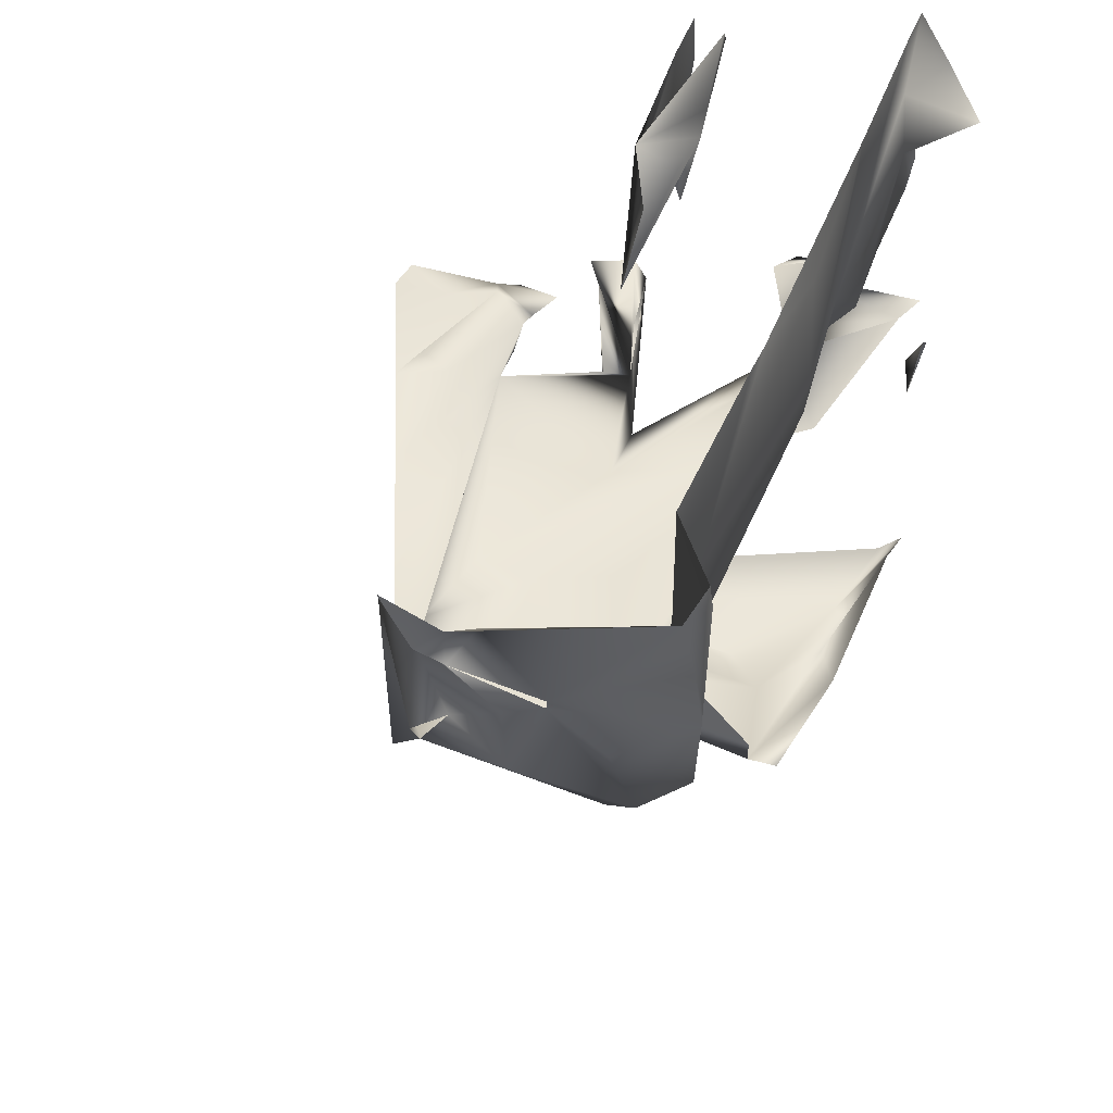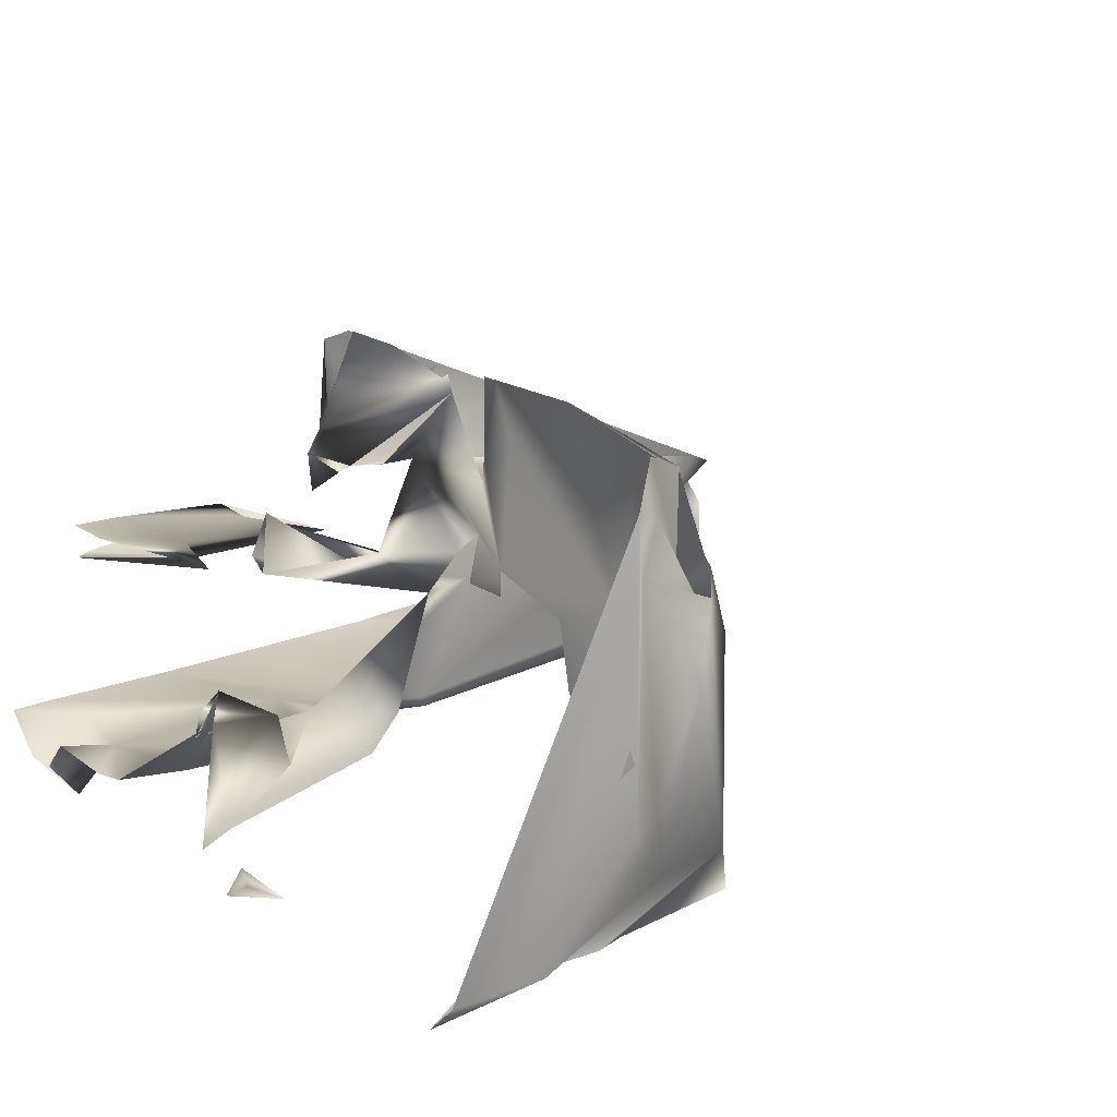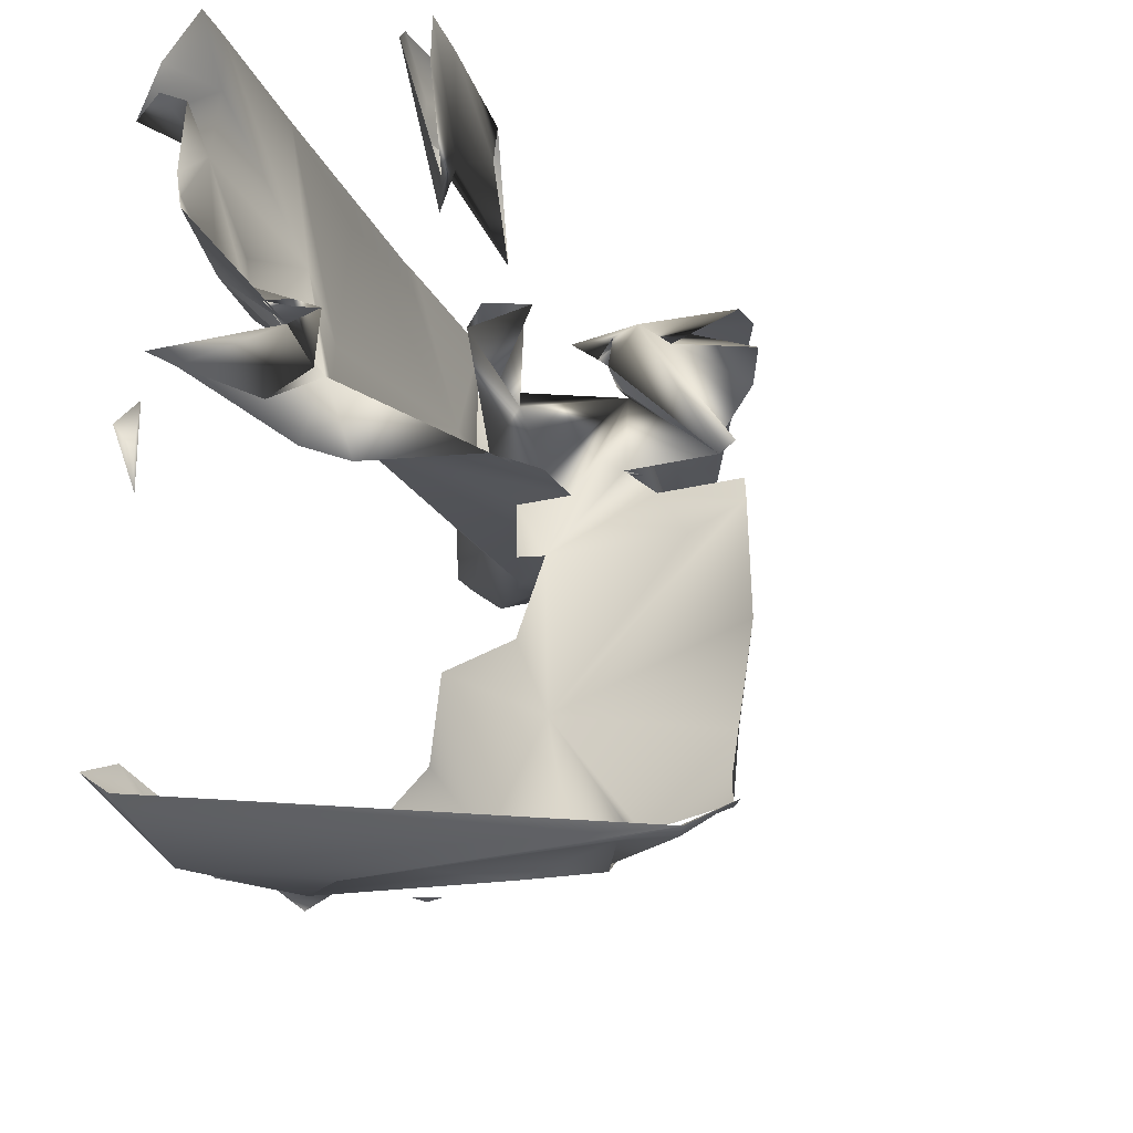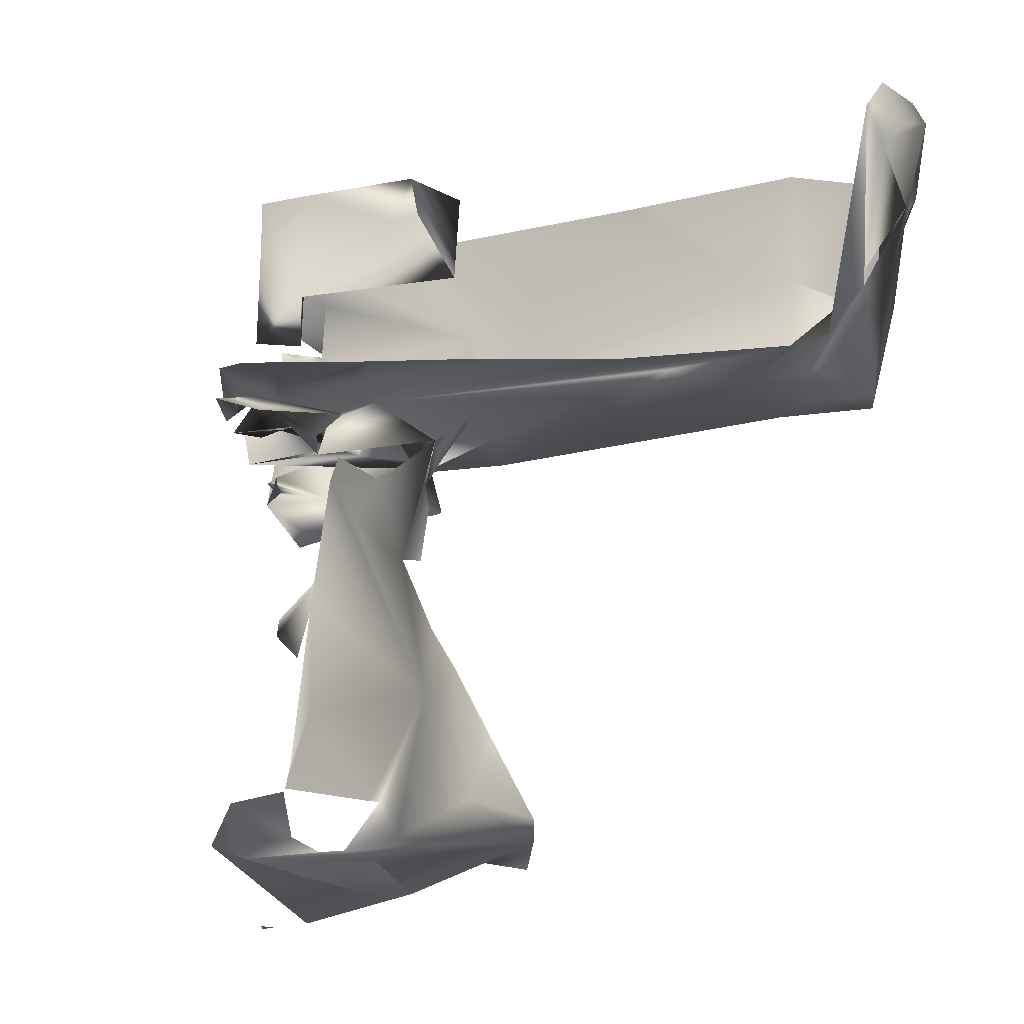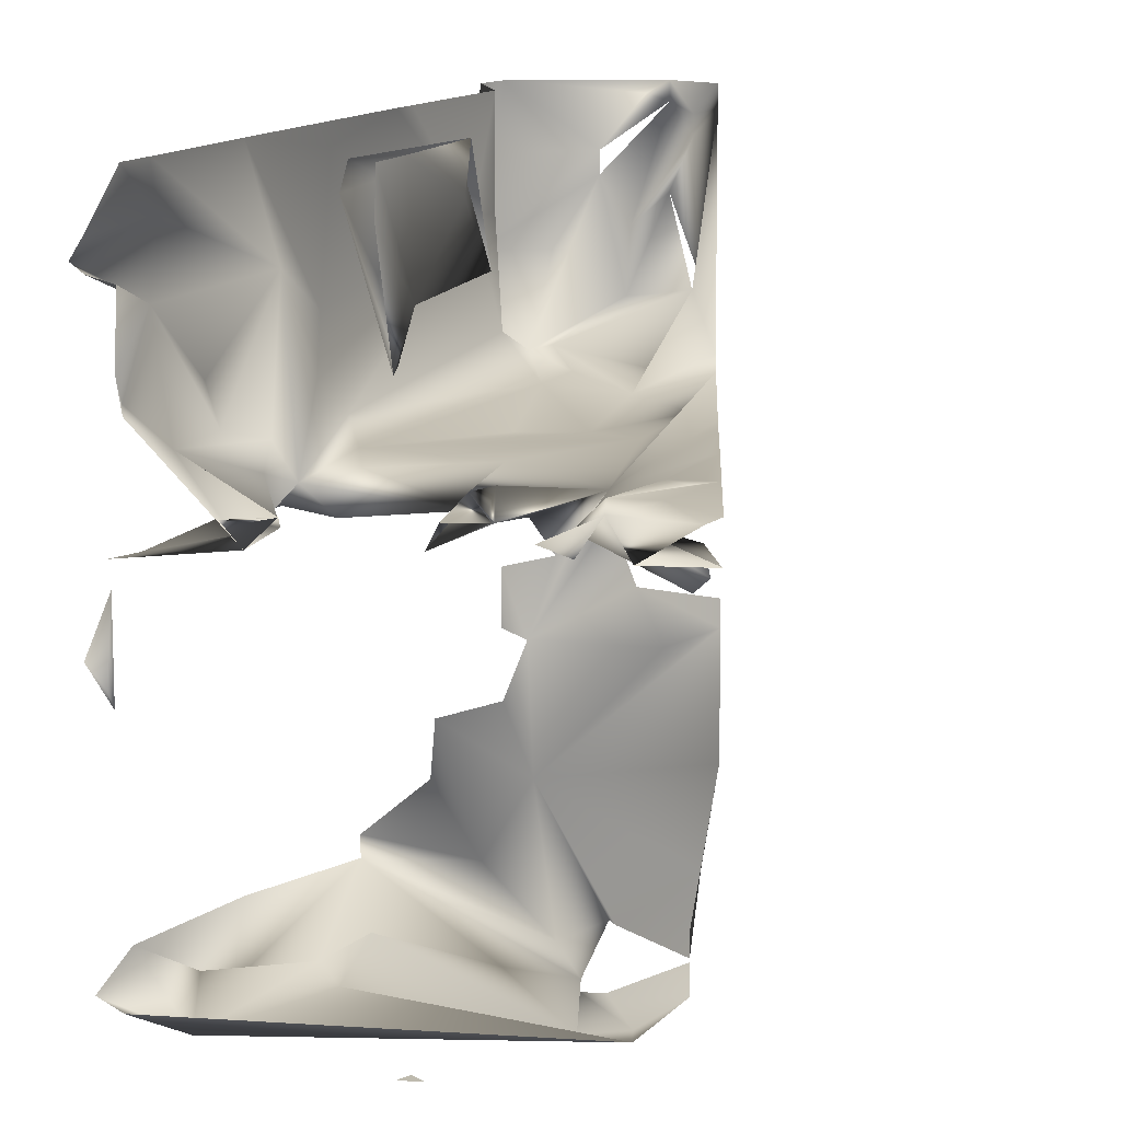
<metadata>
{"format":"obj","ext":"obj","renderer":"f3d","projection":"perspective","resolution":1024,"background":"white","views":[{"elev":49.5,"azim":113.6,"up":"+Y"},{"elev":20.3,"azim":-41.6,"up":"+Z"},{"elev":-25.1,"azim":-67.4,"up":"+Y"},{"elev":-16.7,"azim":27.3,"up":"+Y"},{"elev":15.5,"azim":-61.8,"up":"+Y"}]}
</metadata>
<code>
o Object.1
v 3.162 -0.2034 -3.035
v 3.084 -0.163 -2.892
v 3.184 -0.1627 -2.868
v 3.156 -0.1626 -2.81
v 3.187 -0.1434 -3.047
v 3.157 -0.1634 -3.016
v 3.164 -0.08345 -3.036
v 3.186 -0.1059 -3.047
v 3.109 -0.08328 -2.965
v 3.056 -0.08294 -2.851
v 3.058 -0.08294 -2.852
v 3.148 -0.1102 -2.851
v 3.186 -0.06344 -3.047
v 3.127 -0.04328 -2.974
v 3.075 -0.04276 -2.816
v 3.122 -0.0431 -2.927
v 3.075 -0.04276 -2.816
v 3.129 -0.01006 -2.798
v 3.165 0.02245 -2.815
v 3.121 0.03762 -2.75
v 3.192 0.03661 -3.036
v 3.172 0.07673 -2.996
v 3.13 0.05708 -2.887
v 3.165 0.07727 -2.86
v 3.183 0.03977 -2.869
v 3.183 0.03727 -2.869
v 3.146 0.07762 -2.762
v 3.205 -0.1686 -3.1
v 3.185 -0.04362 -3.091
v 3.202 -0.04344 -3.055
v 3.197 0.03656 -3.053
v 3.222 0.07157 -3.065
v 2.971 -0.1642 -3.121
v 2.973 -0.2042 -3.121
v 2.975 -0.1642 -3.123
v 2.879 -0.1241 -3.04
v 3.016 -0.04413 -3.124
v 2.972 0.03577 -3.125
v 2.88 0.07591 -3.039
v 2.974 0.07579 -3.12
v 3.044 0.07598 -3.113
v 3.195 -0.2037 -3.122
v 2.811 -0.1243 -3.044
v 2.57 0.07523 -3.037
v 2.615 0.07533 -3.036
v 2.347 -0.2053 -3.039
v 2.353 -0.1241 -2.749
v 2.39 0.03481 -3.042
v 2.348 0.03578 -2.778
v 1.984 -0.2047 -2.687
v 2.065 -0.1245 -2.702
v 2.043 -0.08477 -2.747
v 1.974 -0.00476 -2.706
v 2.208 -0.004515 -2.774
v 2.242 -0.004247 -2.727
v 1.955 0.03503 -2.747
v 2.116 0.03526 -2.78
v 1.994 0.07508 -2.758
v 1.975 0.07525 -2.704
v 2.062 0.07542 -2.71
v 2.272 0.07579 -2.733
v 2.24 -0.1255 -3.036
v 1.823 -0.2064 -3.021
v 1.91 -0.1262 -3.024
v 1.826 -0.08634 -3.015
v 1.89 -0.08678 -3.159
v 1.864 -0.06919 -3.121
v 1.809 -0.07402 -3.051
v 1.809 -0.02152 -3.051
v 1.922 -0.006133 -3.017
v 1.879 0.03332 -3.129
v 1.899 0.05332 -3.139
v 1.831 0.07372 -3.004
v 1.9 0.07386 -3.006
v 2.135 0.07433 -3.019
v 2.935 -0.391 -2.924
v 3.026 -0.3687 -3.013
v 3.004 -0.3928 -2.78
v 3.052 -0.3624 -2.715
v 3.081 -0.2831 -2.898
v 3.093 -0.2651 -2.779
v 3.099 -0.2425 -2.768
v 3.061 -0.2087 -3.031
v 2.876 -0.4833 -2.851
v 2.88 -0.4808 -2.853
v 2.885 -0.4833 -2.856
v 2.743 -0.4826 -2.585
v 2.776 -0.4827 -2.626
v 2.664 -0.4234 -2.75
v 2.871 -0.4031 -2.78
v 2.805 -0.4076 -2.64
v 2.75 -0.4025 -2.569
v 3.003 -0.3824 -2.691
v 2.412 -0.5231 -2.54
v 2.411 -0.4833 -2.583
v 2.359 -0.4839 -2.692
v 2.482 -0.4606 -2.573
v 2.662 -0.423 -2.66
v 2.526 -0.4026 -2.481
v 2.678 -0.4025 -2.535
v 2.534 -0.4 -2.466
v 2.101 -0.5237 -2.523
v 2.107 -0.5237 -2.523
v 2.237 -0.4826 -2.322
v 2.312 -0.5227 -2.375
v 2.099 -0.4438 -2.539
v 2.087 -0.4536 -2.472
v 2.239 -0.4434 -2.526
v 2.122 -0.4607 -2.4
v 2.174 -0.4626 -2.292
v 2.343 -0.4827 -2.401
v 2.153 -0.4436 -2.52
v 2.175 -0.4435 -2.515
v 2.147 -0.4034 -2.457
v 2.321 -0.4158 -2.54
v 2.163 -0.4028 -2.315
v 2.21 -0.4026 -2.31
v 2.113 -0.3637 -2.51
v 2.149 -0.3637 -2.528
v 2.176 -0.3884 -2.471
v 2.211 -0.3905 -2.399
v 2.355 -0.4005 -2.468
v 2.336 -0.3978 -2.415
v 2.39 -0.4026 -2.396
v 2.311 -0.3227 -2.375
v 2.329 -0.3226 -2.367
v 2.362 -0.4835 -2.604
v 3.008 -0.3788 -3.049
v 2.95 -0.3641 -3.076
v 2.976 -0.3242 -3.116
v 2.884 -0.3241 -3.031
v 3.205 -0.2261 -3.1
v 2.612 -0.424 -2.858
v 2.877 -0.4038 -2.952
v 2.308 -0.5046 -2.844
v 2.226 -0.4851 -2.938
v 2.274 -0.4653 -3.006
v 2.336 -0.405 -2.97
v 2.432 -0.424 -2.771
v 2.375 -0.3651 -3.01
v 2.31 -0.3028 -3.024
v 2.369 -0.484 -2.741
v 2.396 -0.459 -2.754
v 2.594 -0.484 -2.849
v 2.576 -0.459 -2.84
v 2.037 -0.4848 -2.761
v 2.038 -0.4848 -2.759
v 2.037 -0.4452 -2.853
v 2.039 -0.4452 -2.849
v 2.215 -0.4566 -2.667
v 1.934 -0.4054 -2.843
v 1.935 -0.4052 -2.799
v 1.931 -0.4427 -2.797
v 2.11 -0.4054 -2.927
v 2.061 -0.405 -2.804
v 1.985 -0.4047 -2.69
v 1.98 -0.4047 -2.696
v 2 -0.4445 -2.653
v 2.009 -0.4044 -2.635
v 2.234 -0.4217 -2.721
v 2.08 -0.4041 -2.602
v 2.251 -0.4116 -2.685
v 2.056 -0.4025 -2.813
v 2.032 -0.3649 -2.771
v 2.055 -0.3622 -2.724
v 2.13 -0.3154 -2.937
v 2.056 -0.275 -2.813
v 2.092 -0.275 -2.831
v 2.306 -0.4692 -2.755
v 2.228 -0.405 -2.895
v 2.039 -0.4041 -2.572
v 2.055 -0.2097 -2.724
v 2.185 -0.4655 -3.007
v 1.927 -0.5264 -3.083
v 1.882 -0.4865 -3.084
v 1.973 -0.4863 -3.078
v 1.971 -0.5038 -3.082
v 2.008 -0.4857 -2.966
v 2.061 -0.4856 -2.948
v 1.846 -0.4715 -3.066
v 1.899 -0.4713 -3.048
v 2.025 -0.4861 -3.063
v 1.894 -0.4456 -2.873
v 1.81 -0.4265 -3.049
v 1.886 -0.4058 -2.908
v 1.81 -0.4067 -3.094
v 1.828 -0.3892 -3.103
v 1.926 -0.3664 -3.083
v 1.918 -0.389 -3.101
v 2.068 -0.406 -3.065
v 2.076 -0.4061 -3.089
v 1.896 -0.4056 -2.869
v 2.04 -0.3781 -2.938
v 1.828 -0.3442 -3.103
v 1.927 -0.3264 -3.081
v 1.921 -0.3261 -3.003
v 2.096 -0.3461 -3.099
v 2.048 -0.3258 -3.015
v 2.112 -0.348 -2.973
v 1.918 -0.3065 -3.102
v 1.827 -0.2463 -3.014
v 1.827 -0.2638 -3.014
v 1.927 -0.2464 -3.082
v 1.917 -0.269 -3.102
v 2.007 -0.2459 -3.009
v 2.159 -0.4058 -3.062
v 2.079 -0.4855 -2.951
v 2.016 -0.4454 -2.896
v 2.115 -0.3255 -2.969
v 1.917 -0.2265 -3.102
v 2.319 -0.7976 -2.36
v 2.305 -0.6539 -2.665
v 2.335 -0.643 -2.458
v 2.341 -0.6026 -2.372
v 2.309 -0.5631 -2.49
v 2.349 -0.5631 -2.509
v 2.309 -0.5631 -2.473
v 2.352 -0.5626 -2.377
v 2.355 -0.533 -2.468
v 2.301 -0.5453 -2.397
v 2.358 -0.5362 -2.647
v 2.315 -0.8045 -2.83
v 2.331 -0.764 -2.721
v 2.308 -0.5746 -2.844
v 2.303 -0.5644 -2.797
v 2.329 -0.5644 -2.799
v 2.244 -0.6841 -2.699
v 2.252 -0.7016 -2.683
v 2.298 -0.6843 -2.772
v 2.291 -0.6842 -2.747
v 2.313 -0.644 -2.713
v 2.324 -0.554 -2.719
v 1.87 -0.7667 -3.121
v 1.793 -0.7667 -3.084
v 1.836 -0.7267 -3.105
v 1.876 -0.7266 -3.096
v 1.829 -0.7192 -3.101
v 1.846 -0.689 -3.065
v 1.81 -0.6465 -3.048
v 1.797 -0.6067 -3.075
v 1.88 -0.5265 -3.088
v 2.344 -0.8838 -2.677
v 2.324 -1.129 -2.627
v 2.233 -1.156 -2.539
v 2.269 -1.154 -2.556
v 2.214 -1.138 -2.485
v 2.159 -1.158 -2.415
v 2.123 -1.158 -2.397
v 2.158 -1.143 -2.325
v 2.28 -1.123 -2.534
v 2.338 -1.083 -2.545
v 2.326 -1.083 -2.529
v 2.159 -1.083 -2.415
v 2.194 -1.105 -2.343
v 2.266 -1.088 -2.377
v 2.159 -1.083 -2.415
v 2.268 -1.083 -2.379
v 2.275 -1.043 -2.382
v 2.308 -0.9627 -2.382
v 2.411 -1.125 -3.068
v 2.376 -1.085 -3.008
v 2.321 -1.045 -3.001
v 2.376 -1.045 -3.008
v 2.368 -1.044 -2.782
v 2.329 -1.033 -2.985
v 2.327 -0.9473 -2.896
v 2.342 -0.9246 -2.864
v 2.365 -0.9246 -2.87
v 2.327 -0.8473 -2.896
v 2.253 -1.154 -2.682
v 2.202 -1.12 -2.879
v 2.163 -1.086 -3.082
v 2.342 -1.125 -3.049
v 1.811 -1.129 -3.046
v 1.99 -1.134 -3.044
v 1.794 -1.102 -3.082
v 1.973 -1.086 -3.08
v 1.883 -1.059 -3.081
v 2.098 -1.084 -3.096
v 1.859 -0.8867 -3.115
v 1.865 -0.8767 -3.118
v 2.125 -1.166 -2.487
v 2.172 -1.203 -2.332
v 2.194 -1.178 -2.342
v 2.24 -1.178 -2.986
v 1.965 -1.245 -2.853
v 1.996 -1.245 -2.846
v 2.011 -1.245 -2.723
v 2.039 -1.245 -2.711
v 2.03 -1.245 -2.685
v 2.113 -1.173 -2.88
v 2.168 -1.168 -2.951
v 2.228 -1.205 -3.01
v 2.267 -1.245 -3.021
v 2.315 -1.205 -3.066
v 1.918 -1.199 -3.009
v 2.044 -1.171 -3.025
f 80 2 9
f 25 9 2
f 18 12 82
f 2 12 18
f 14 34 9
f 18 82 20
f 19 25 18
f 18 25 2
f 20 19 18
f 25 23 14
f 14 23 41
f 24 23 25
f 41 23 24
f 24 25 19
f 27 19 20
f 24 19 27
f 36 131 33
f 36 33 35
f 35 34 37
f 35 38 36
f 43 36 39
f 36 38 40
f 36 40 39
f 38 35 40
f 37 40 35
f 37 41 40
f 41 37 14
f 14 37 34
f 48 43 44
f 75 48 44
f 44 43 45
f 43 131 36
f 45 43 39
f 48 46 43
f 75 46 48
f 47 61 49
f 172 56 52
f 52 47 51
f 55 51 47
f 55 47 49
f 57 52 56
f 172 51 50
f 51 53 50
f 47 52 54
f 58 57 56
f 61 57 58
f 51 59 53
f 61 52 57
f 52 61 54
f 59 51 60
f 61 47 54
f 51 55 60
f 60 55 61
f 55 49 61
f 62 46 75
f 70 64 62
f 63 64 65
f 64 67 68
f 68 65 64
f 70 67 64
f 69 67 70
f 69 70 73
f 70 74 73
f 70 62 74
f 74 62 75
f 76 77 128
f 77 76 90
f 78 81 77
f 80 77 81
f 20 81 79
f 128 77 80
f 80 81 12
f 82 81 20
f 128 9 83
f 128 80 9
f 2 80 12
f 89 90 134
f 91 90 89
f 91 115 93
f 115 92 93
f 90 91 93
f 76 128 134
f 76 134 90
f 78 77 90
f 81 78 90
f 79 81 90
f 93 79 90
f 95 221 96
f 96 97 95
f 122 101 99
f 99 100 115
f 92 115 100
f 100 99 101
f 98 91 89
f 115 91 98
f 104 114 111
f 111 114 105
f 115 150 96
f 220 108 115
f 109 116 114
f 107 113 114
f 115 95 220
f 113 220 114
f 109 114 110
f 110 114 104
f 162 150 115
f 112 107 106
f 107 114 106
f 106 114 112
f 108 113 115
f 99 113 122
f 115 113 99
f 117 121 116
f 120 112 114
f 113 112 120
f 120 114 121
f 120 122 113
f 114 116 121
f 123 122 120
f 121 117 124
f 124 120 121
f 124 123 120
f 124 122 123
f 101 122 124
f 96 221 115
f 115 221 127
f 115 127 95
f 131 129 130
f 128 129 131
f 130 129 128
f 34 130 128
f 33 131 130
f 34 33 130
f 34 83 9
f 128 83 34
f 134 140 138
f 134 131 140
f 43 140 131
f 131 134 128
f 138 170 139
f 138 140 154
f 141 140 43
f 133 134 138
f 89 133 138
f 115 98 139
f 98 138 139
f 98 89 138
f 46 141 43
f 134 133 89
f 169 150 158
f 159 169 158
f 159 160 169
f 150 160 158
f 160 150 161
f 159 171 160
f 154 136 169
f 169 170 154
f 139 170 169
f 169 160 139
f 138 154 170
f 158 160 171
f 161 150 162
f 162 115 160
f 161 162 160
f 56 172 50
f 172 52 51
f 96 150 169
f 115 139 160
f 154 140 141
f 154 141 62
f 62 141 46
f 208 183 181
f 181 183 180
f 178 181 154
f 208 192 185
f 185 183 208
f 183 185 151
f 183 151 196
f 185 192 151
f 193 199 196
f 198 196 199
f 64 196 198
f 205 64 198
f 205 198 62
f 199 62 198
f 201 202 196
f 196 202 183
f 181 178 208
f 208 178 193
f 154 181 173
f 151 192 208
f 151 208 196
f 193 196 208
f 178 154 193
f 193 154 199
f 201 63 202
f 201 64 63
f 201 196 64
f 64 205 62
f 173 136 154
f 154 62 199
f 242 211 214
f 212 223 242
f 213 242 214
f 212 242 213
f 212 213 216
f 216 213 214
f 218 216 214
f 95 212 216
f 114 220 105
f 221 232 212
f 212 127 221
f 212 95 127
f 232 231 212
f 241 239 238
f 240 238 239
f 240 239 241
f 243 251 242
f 245 251 243
f 247 282 248
f 244 282 247
f 244 247 246
f 254 247 248
f 254 246 247
f 246 254 255
f 242 251 252
f 259 257 258
f 252 257 259
f 211 259 258
f 259 242 252
f 242 259 211
f 242 264 243
f 273 272 261
f 263 261 264
f 263 264 268
f 264 261 243
f 242 222 264
f 264 222 268
f 222 242 223
f 270 271 282
f 291 248 282
f 270 261 292
f 270 292 271
f 282 244 245
f 245 270 282
f 245 261 270
f 245 243 261
f 248 296 274
f 278 275 297
f 276 274 296
f 276 296 278
f 297 272 278
f 297 261 272
f 292 261 297
f 288 289 290
f 291 296 248
f 291 271 292
f 291 282 271
f 275 278 296
f 275 292 297
f 292 275 296
f 291 292 296

</code>
